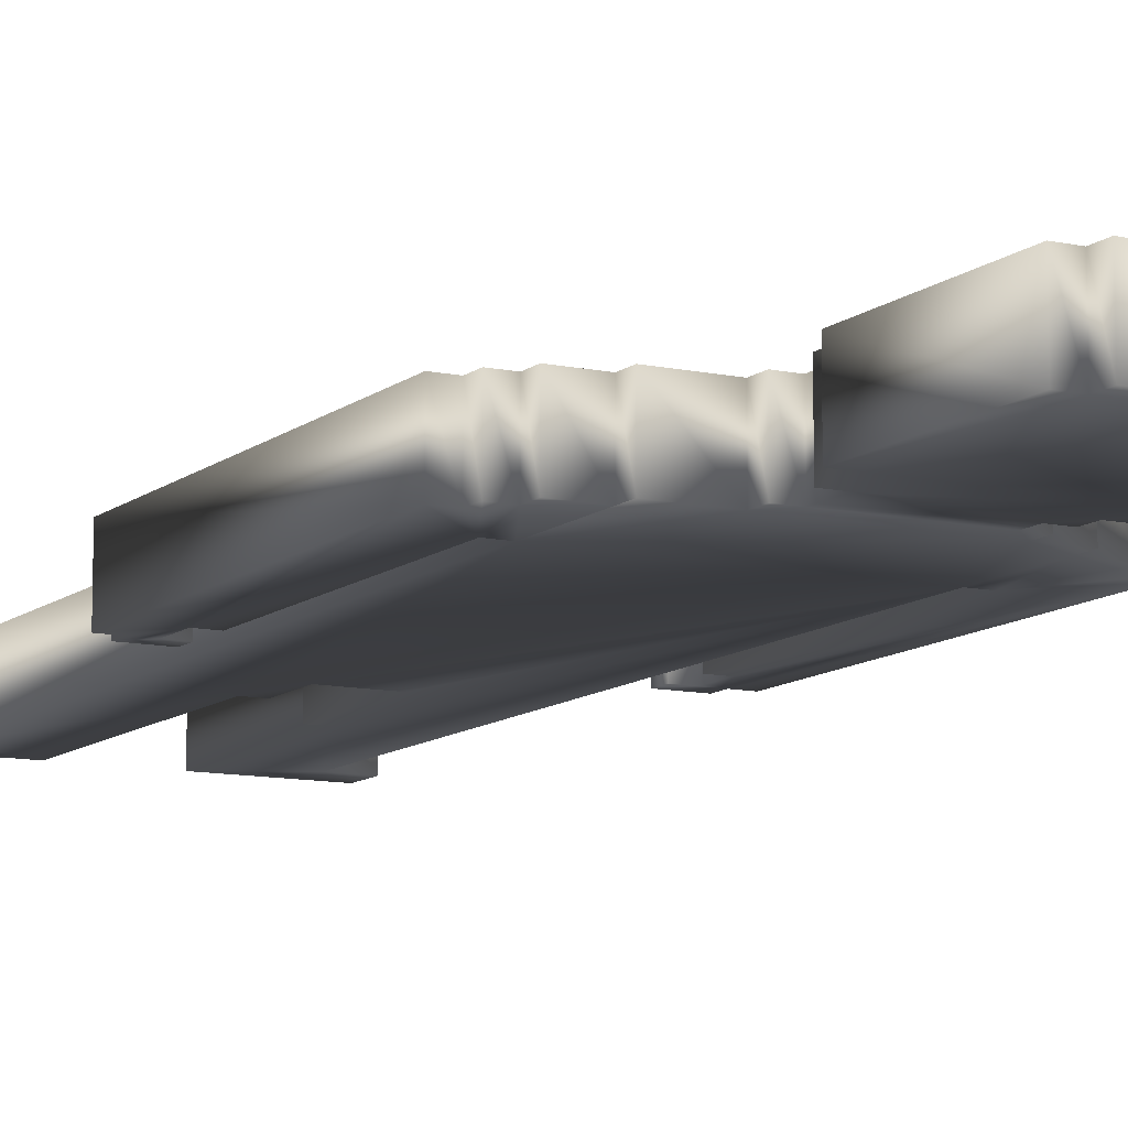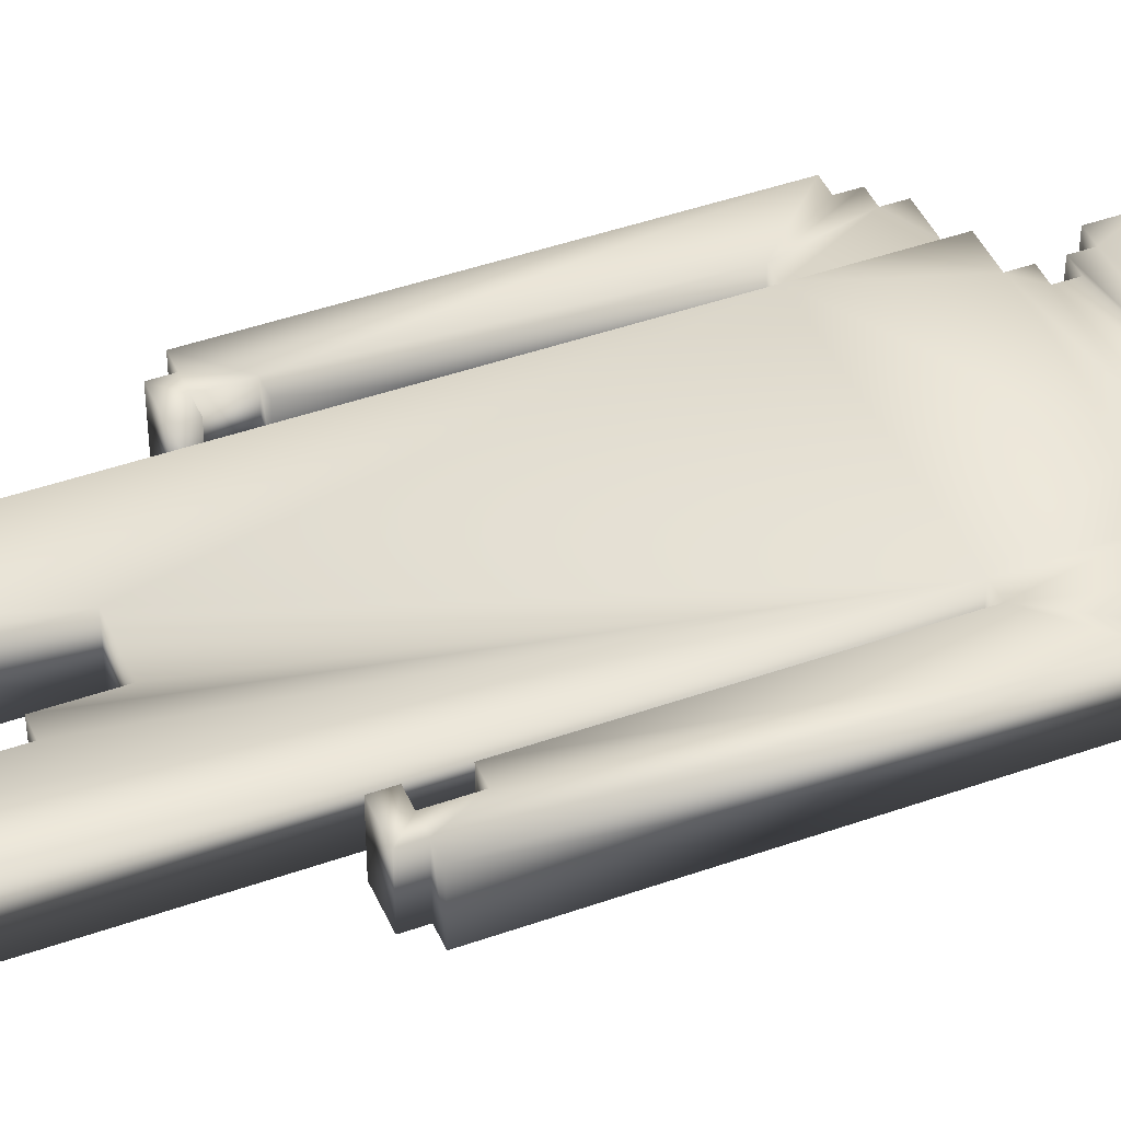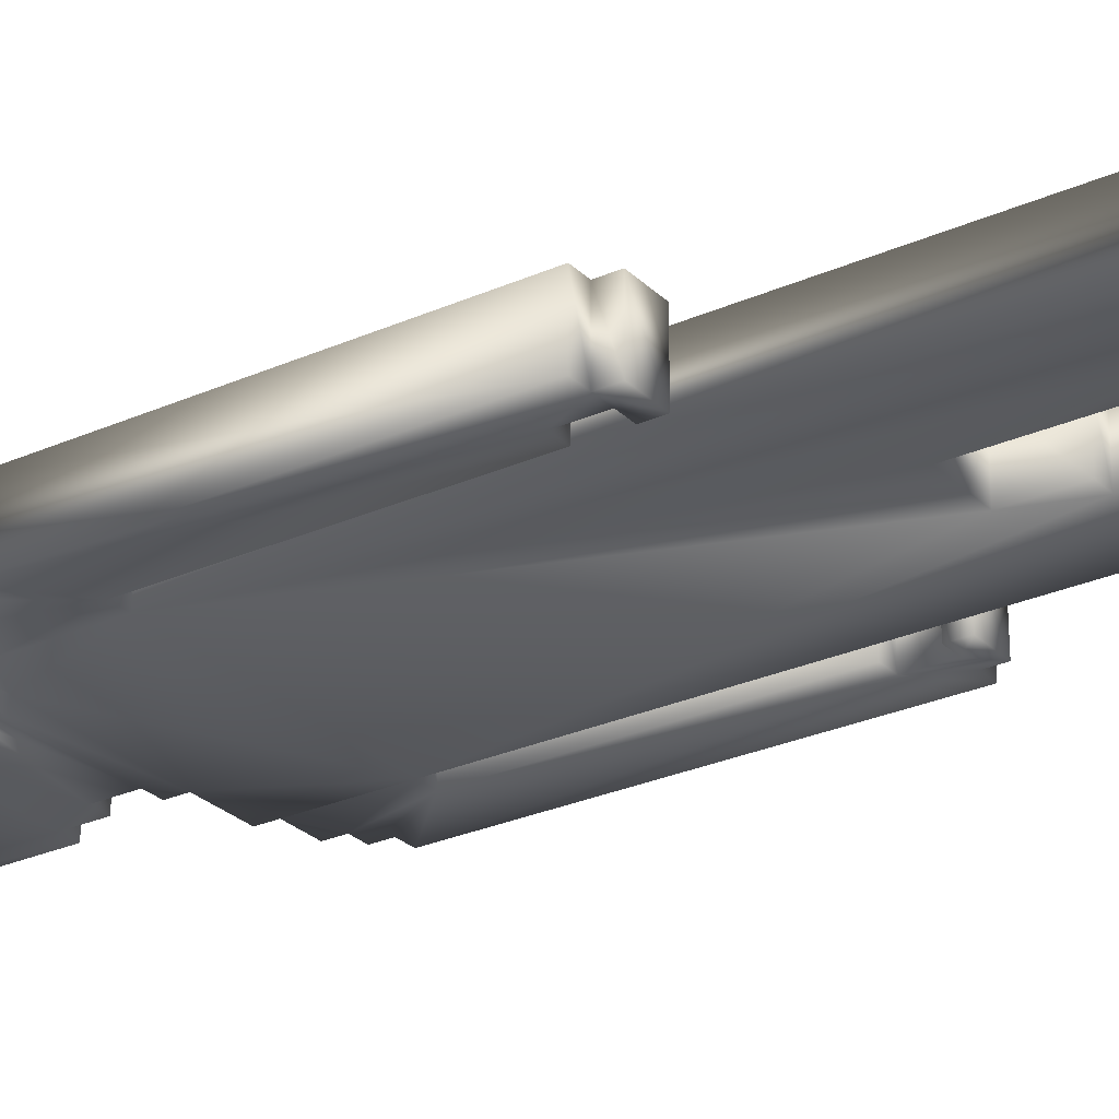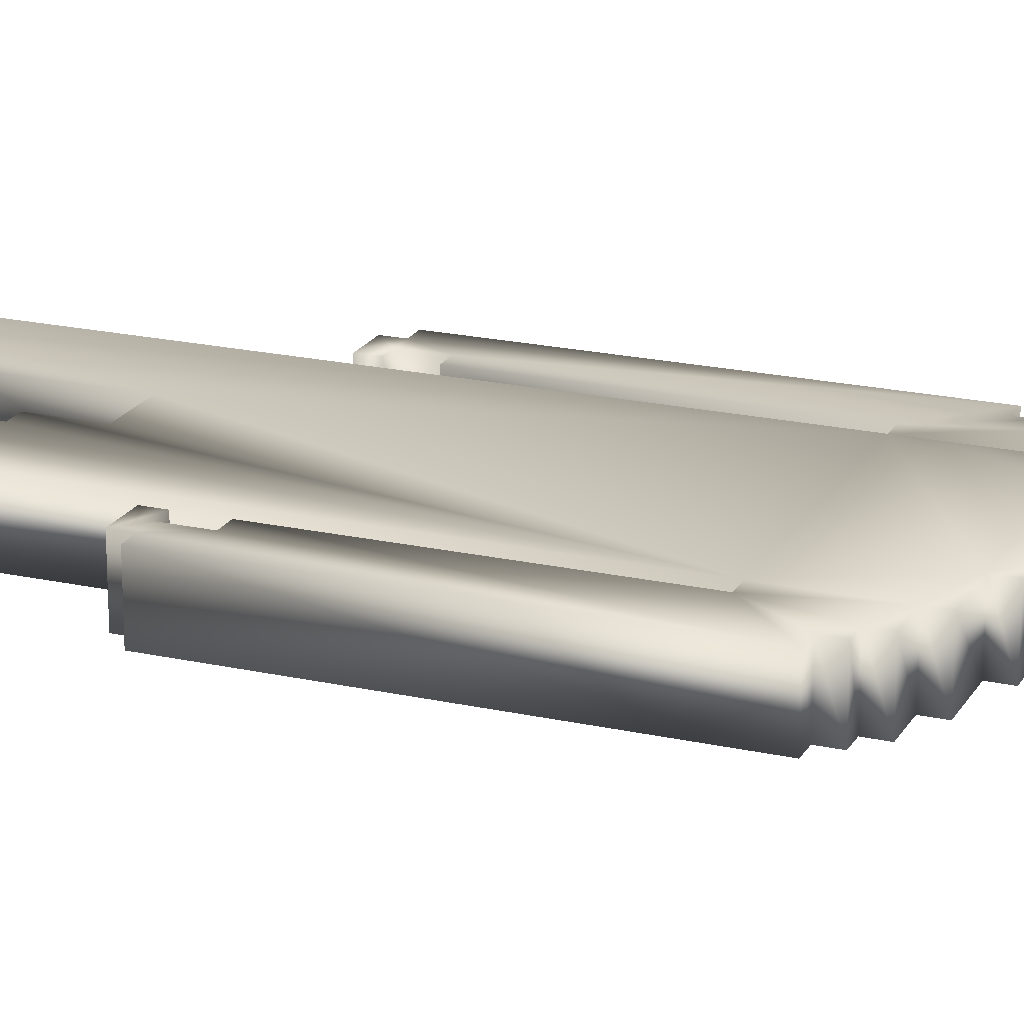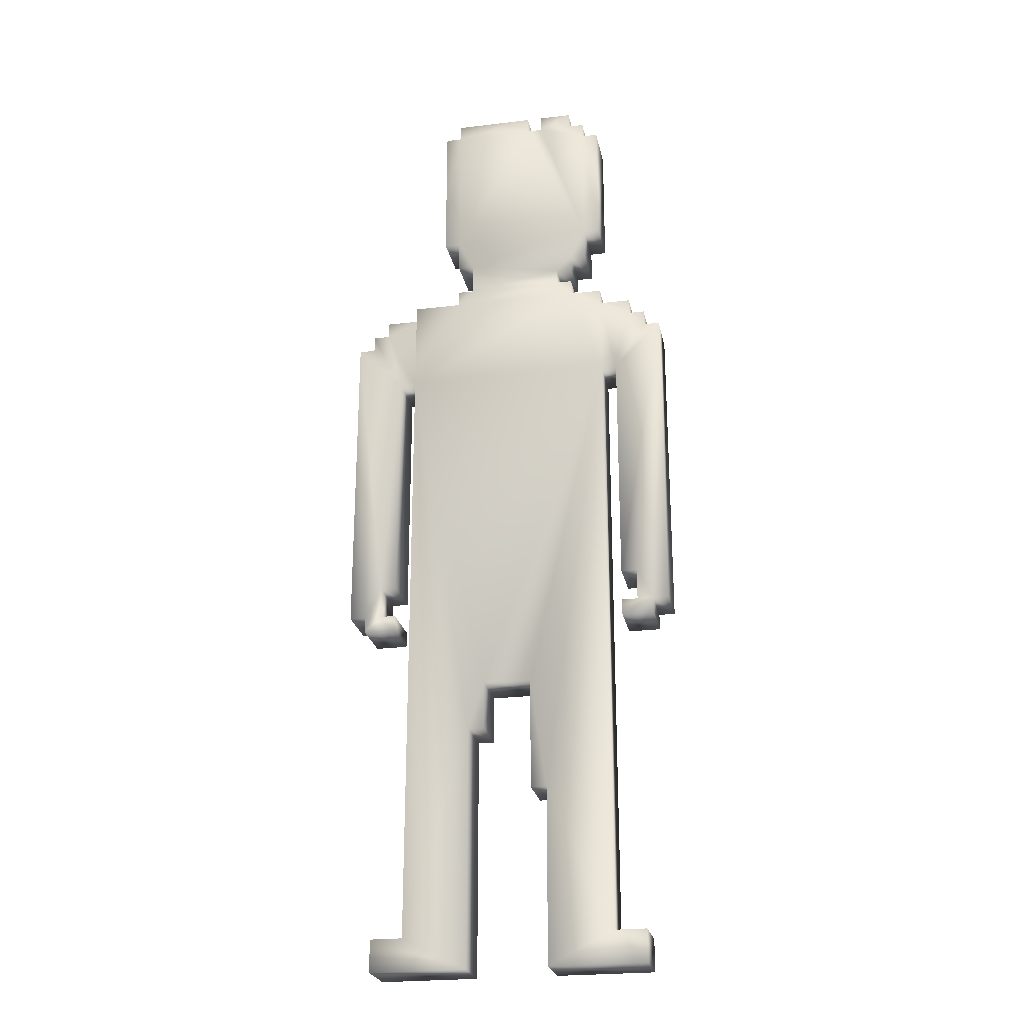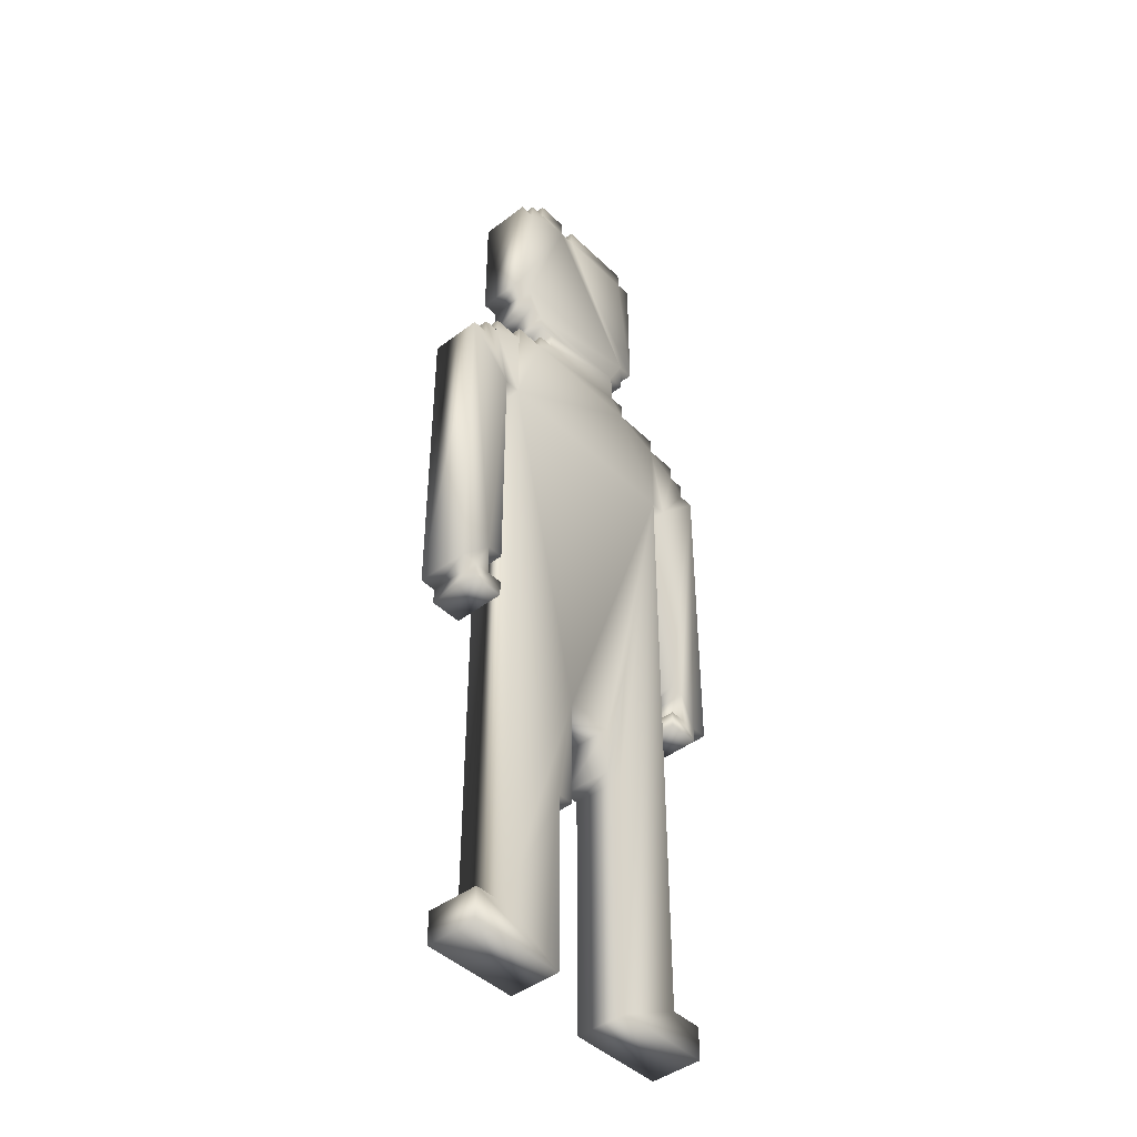
<metadata>
{"format":"obj","ext":"obj","renderer":"f3d","projection":"perspective","resolution":1024,"background":"white","views":[{"elev":-10.7,"azim":151.5,"up":"+Z"},{"elev":43.8,"azim":67.3,"up":"+Z"},{"elev":-27.3,"azim":-55.4,"up":"+Z"},{"elev":20.4,"azim":112.2,"up":"+Z"},{"elev":-24.2,"azim":-168.7,"up":"+Y"},{"elev":-44.1,"azim":-48.4,"up":"+Y"}]}
</metadata>
<code>
o c:/Documents and Settings/v21/My Documents/My Dropbox/joebabies/other/techie.ai
v -0.4105 4.961 0.1305
v -0.4105 4.879 0.1305
v -0.4921 4.879 0.1305
v -0.4921 4.797 0.1305
v -0.5737 4.797 0.1305
v -0.5737 4.145 0.1305
v -0.4921 4.145 0.1305
v -0.4921 3.981 0.1305
v -0.4105 3.981 0.1305
v -0.4105 3.9 0.1305
v -0.3289 3.9 0.1305
v -0.3289 3.818 0.1305
v -0.4105 3.818 0.1305
v -0.4105 3.737 0.1305
v -0.5737 3.737 0.1305
v -0.5737 3.655 0.1305
v -0.7369 3.655 0.1305
v -0.7369 3.573 0.1305
v -0.8185 3.573 0.1305
v -0.8185 3.492 0.1305
v -0.9001 3.492 0.1305
v -0.9001 1.86 0.1305
v -0.8185 1.86 0.1305
v -0.8185 1.778 0.1305
v -0.6553 1.778 0.1305
v -0.6553 1.86 0.1305
v -0.7369 1.86 0.1305
v -0.7369 2.023 0.1305
v -0.6553 2.023 0.1305
v -0.6553 3.247 0.1305
v -0.5737 3.247 0.1305
v -0.5737 0.1461 0.1305
v -0.7369 0.1461 0.1305
v -0.7369 -0.01706 0.1305
v -0.2473 -0.01706 0.1305
v -0.2473 0.8805 0.1305
v -0.1657 0.8805 0.1305
v -0.1657 1.452 0.1305
v 0.07907 1.452 0.1305
v 0.07907 1.207 0.1305
v 0.1607 1.207 0.1305
v 0.1607 -0.01706 0.1305
v 0.6503 -0.01706 0.1305
v 0.6503 0.1461 0.1305
v 0.4871 0.1461 0.1305
v 0.4871 3.247 0.1305
v 0.5687 3.247 0.1305
v 0.5687 2.023 0.1305
v 0.6503 2.023 0.1305
v 0.6503 1.86 0.1305
v 0.5687 1.86 0.1305
v 0.5687 1.778 0.1305
v 0.7319 1.778 0.1305
v 0.7319 1.86 0.1305
v 0.8135 1.86 0.1305
v 0.8135 3.492 0.1305
v 0.7319 3.492 0.1305
v 0.7319 3.573 0.1305
v 0.6503 3.573 0.1305
v 0.6503 3.655 0.1305
v 0.4871 3.655 0.1305
v 0.4871 3.737 0.1305
v 0.2423 3.737 0.1305
v 0.2423 3.818 0.1305
v 0.1607 3.818 0.1305
v 0.1607 3.981 0.1305
v 0.2423 3.981 0.1305
v 0.2423 4.145 0.1305
v 0.3239 4.145 0.1305
v 0.3239 4.879 0.1305
v 0.2423 4.879 0.1305
v 0.2423 4.961 0.1305
v -0.1657 4.961 0.1305
v -0.1657 4.879 0.1305
v -0.2473 4.879 0.1305
v -0.2473 4.961 0.1305
v -0.4105 4.961 -0.1305
v -0.4105 4.879 -0.1305
v -0.4921 4.879 -0.1305
v -0.4921 4.797 -0.1305
v -0.5737 4.797 -0.1305
v -0.5737 4.145 -0.1305
v -0.4921 4.145 -0.1305
v -0.4921 3.981 -0.1305
v -0.4105 3.981 -0.1305
v -0.4105 3.9 -0.1305
v -0.3289 3.9 -0.1305
v -0.3289 3.818 -0.1305
v -0.4105 3.818 -0.1305
v -0.4105 3.737 -0.1305
v -0.5737 3.737 -0.1305
v -0.5737 3.655 -0.1305
v -0.7369 3.655 -0.1305
v -0.7369 3.573 -0.1305
v -0.8185 3.573 -0.1305
v -0.8185 3.492 -0.1305
v -0.9001 3.492 -0.1305
v -0.9001 1.86 -0.1305
v -0.8185 1.86 -0.1305
v -0.8185 1.778 -0.1305
v -0.6553 1.778 -0.1305
v -0.6553 1.86 -0.1305
v -0.7369 1.86 -0.1305
v -0.7369 2.023 -0.1305
v -0.6553 2.023 -0.1305
v -0.6553 3.247 -0.1305
v -0.5737 3.247 -0.1305
v -0.5737 0.1461 -0.1305
v -0.7369 0.1461 -0.1305
v -0.7369 -0.01706 -0.1305
v -0.2473 -0.01706 -0.1305
v -0.2473 0.8805 -0.1305
v -0.1657 0.8805 -0.1305
v -0.1657 1.452 -0.1305
v 0.07907 1.452 -0.1305
v 0.07907 1.207 -0.1305
v 0.1607 1.207 -0.1305
v 0.1607 -0.01706 -0.1305
v 0.6503 -0.01706 -0.1305
v 0.6503 0.1461 -0.1305
v 0.4871 0.1461 -0.1305
v 0.4871 3.247 -0.1305
v 0.5687 3.247 -0.1305
v 0.5687 2.023 -0.1305
v 0.6503 2.023 -0.1305
v 0.6503 1.86 -0.1305
v 0.5687 1.86 -0.1305
v 0.5687 1.778 -0.1305
v 0.7319 1.778 -0.1305
v 0.7319 1.86 -0.1305
v 0.8135 1.86 -0.1305
v 0.8135 3.492 -0.1305
v 0.7319 3.492 -0.1305
v 0.7319 3.573 -0.1305
v 0.6503 3.573 -0.1305
v 0.6503 3.655 -0.1305
v 0.4871 3.655 -0.1305
v 0.4871 3.737 -0.1305
v 0.2423 3.737 -0.1305
v 0.2423 3.818 -0.1305
v 0.1607 3.818 -0.1305
v 0.1607 3.981 -0.1305
v 0.2423 3.981 -0.1305
v 0.2423 4.145 -0.1305
v 0.3239 4.145 -0.1305
v 0.3239 4.879 -0.1305
v 0.2423 4.879 -0.1305
v 0.2423 4.961 -0.1305
v -0.1657 4.961 -0.1305
v -0.1657 4.879 -0.1305
v -0.2473 4.879 -0.1305
v -0.2473 4.961 -0.1305
g c:/Documents and Settings/v21/My Documents/My Dropbox/joebabies/other/techie.ai_c:/Documents and Settings/v21/My Documents/My Dropbox/joebabies/other/techie.ai_auv
f 1 77 78 2
f 2 75 76 1
f 2 78 79 3
f 3 4 75 2
f 3 79 80 4
f 4 80 81 5
f 5 6 4
f 5 81 82 6
f 6 7 75 4
f 6 82 83 7
f 7 83 84 8
f 8 9 7
f 8 84 85 9
f 9 66 68 7
f 9 85 86 10
f 10 11 66 9
f 10 86 87 11
f 11 87 88 12
f 12 65 66 11
f 12 88 89 13
f 13 14 12
f 13 89 90 14
f 14 63 65 12
f 14 90 91 15
f 15 16 31 14
f 15 91 92 16
f 16 92 93 17
f 17 18 16
f 17 93 94 18
f 18 30 31 16
f 18 94 95 19
f 19 20 30 18
f 19 95 96 20
f 20 96 97 21
f 21 30 20
f 21 97 98 22
f 22 23 28 21
f 22 98 99 23
f 23 99 100 24
f 24 25 27 23
f 24 100 101 25
f 25 101 102 26
f 26 27 25
f 26 102 103 27
f 27 28 23
f 27 103 104 28
f 28 29 30 21
f 28 104 105 29
f 29 105 106 30
f 30 106 107 31
f 31 46 63 14
f 31 107 108 32
f 32 36 38 31
f 32 108 109 33
f 33 34 35 32
f 33 109 110 34
f 34 110 111 35
f 35 36 32
f 35 111 112 36
f 36 112 113 37
f 37 38 36
f 37 113 114 38
f 38 39 46 31
f 38 114 115 39
f 39 115 116 40
f 40 41 46 39
f 40 116 117 41
f 41 117 118 42
f 42 45 46 41
f 42 118 119 43
f 43 44 45 42
f 43 119 120 44
f 44 120 121 45
f 45 121 122 46
f 46 122 123 47
f 47 59 61 46
f 47 123 124 48
f 48 49 56 47
f 48 124 125 49
f 49 125 126 50
f 50 53 54 49
f 50 126 127 51
f 51 52 53 50
f 51 127 128 52
f 52 128 129 53
f 53 129 130 54
f 54 55 56 49
f 54 130 131 55
f 55 131 132 56
f 56 57 47
f 56 132 133 57
f 57 58 59 47
f 57 133 134 58
f 58 134 135 59
f 59 135 136 60
f 60 61 59
f 60 136 137 61
f 61 62 63 46
f 61 137 138 62
f 62 138 139 63
f 63 139 140 64
f 64 65 63
f 64 140 141 65
f 65 141 142 66
f 66 142 143 67
f 67 68 66
f 67 143 144 68
f 68 74 75 7
f 68 144 145 69
f 69 71 74 68
f 69 145 146 70
f 70 71 69
f 70 146 147 71
f 71 147 148 72
f 72 73 74 71
f 72 148 149 73
f 73 149 150 74
f 74 150 151 75
f 75 151 152 76
f 76 152 77 1
f 77 152 151 78
f 78 151 80 79
f 80 82 81
f 80 151 83 82
f 83 85 84
f 83 144 142 85
f 83 151 150 144
f 85 142 87 86
f 87 142 141 88
f 88 90 89
f 88 141 139 90
f 90 107 92 91
f 90 139 122 107
f 92 94 93
f 92 107 106 94
f 94 106 96 95
f 96 106 97
f 97 104 99 98
f 97 106 105 104
f 99 103 101 100
f 99 104 103
f 101 103 102
f 107 114 112 108
f 107 122 115 114
f 108 111 110 109
f 108 112 111
f 112 114 113
f 115 122 117 116
f 117 122 121 118
f 118 121 120 119
f 122 137 135 123
f 122 139 138 137
f 123 132 125 124
f 123 133 132
f 123 135 134 133
f 125 130 129 126
f 125 132 131 130
f 126 129 128 127
f 135 137 136
f 139 141 140
f 142 144 143
f 144 150 147 145
f 145 147 146
f 147 150 149 148

</code>
